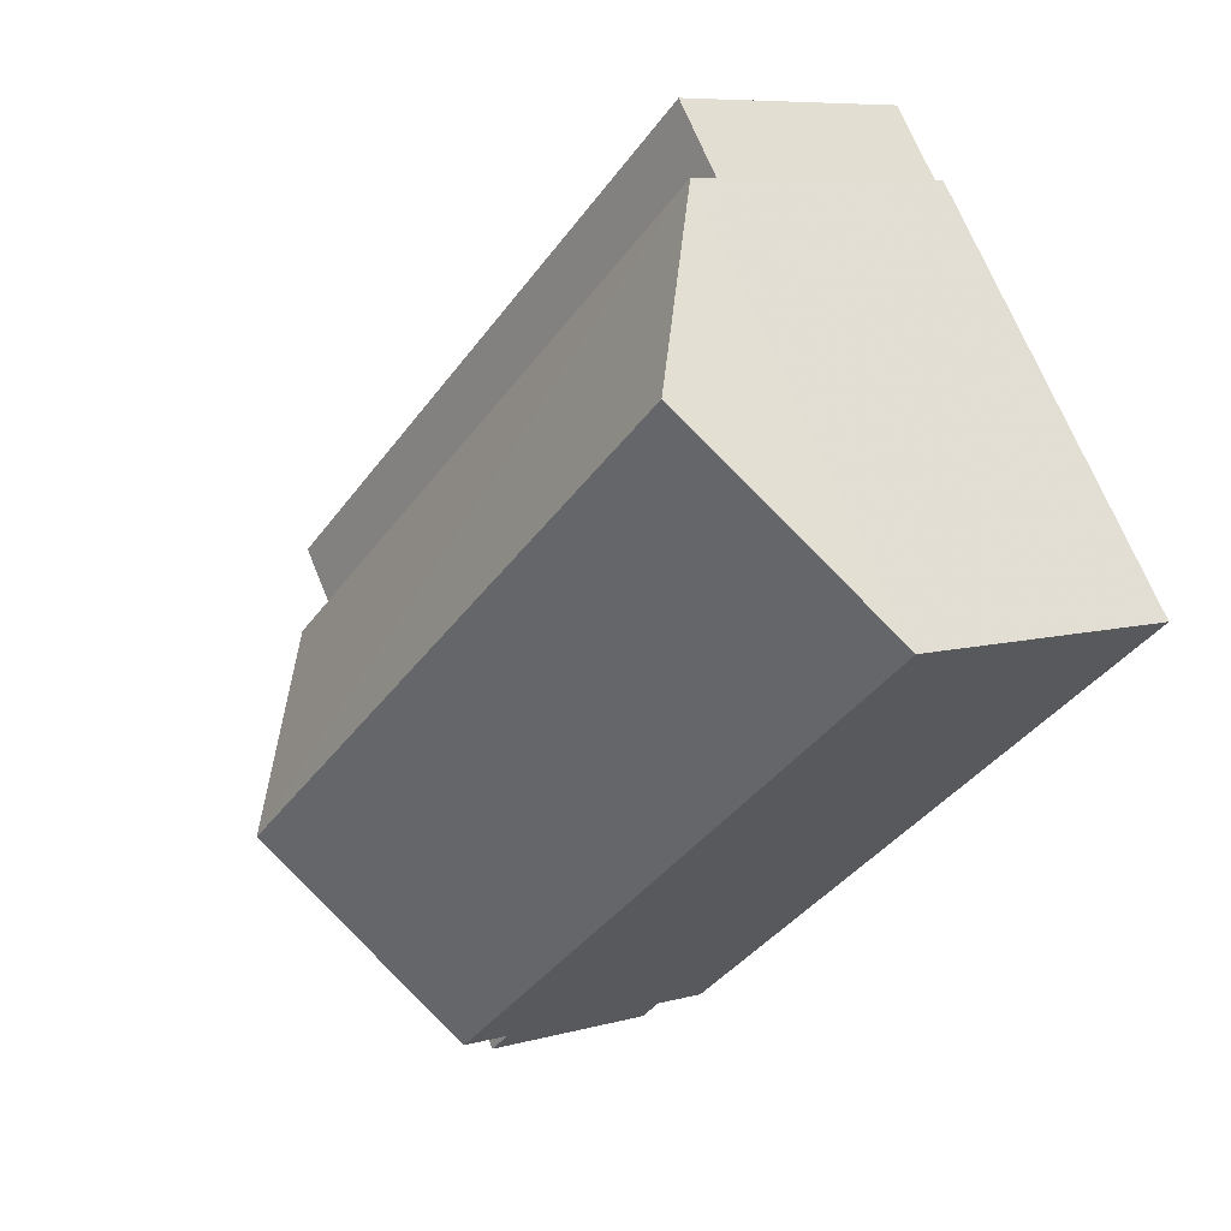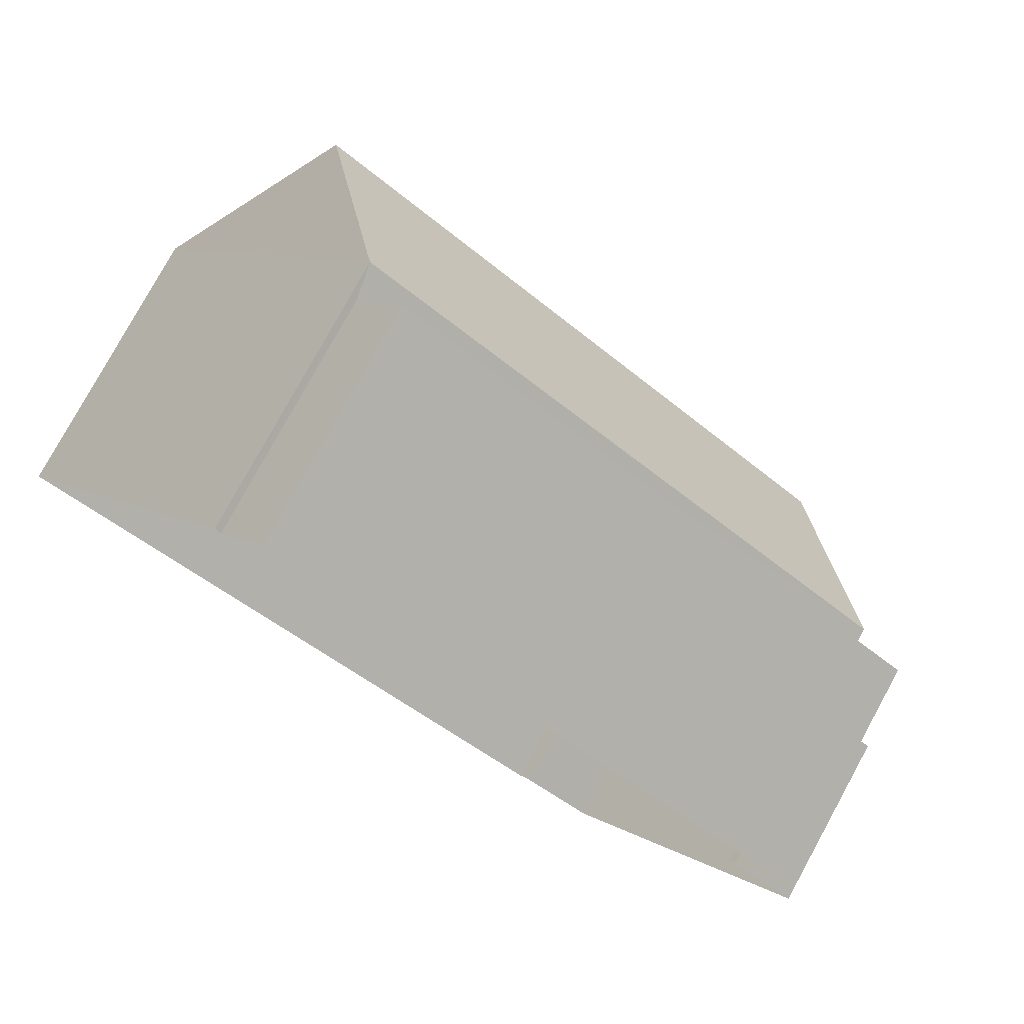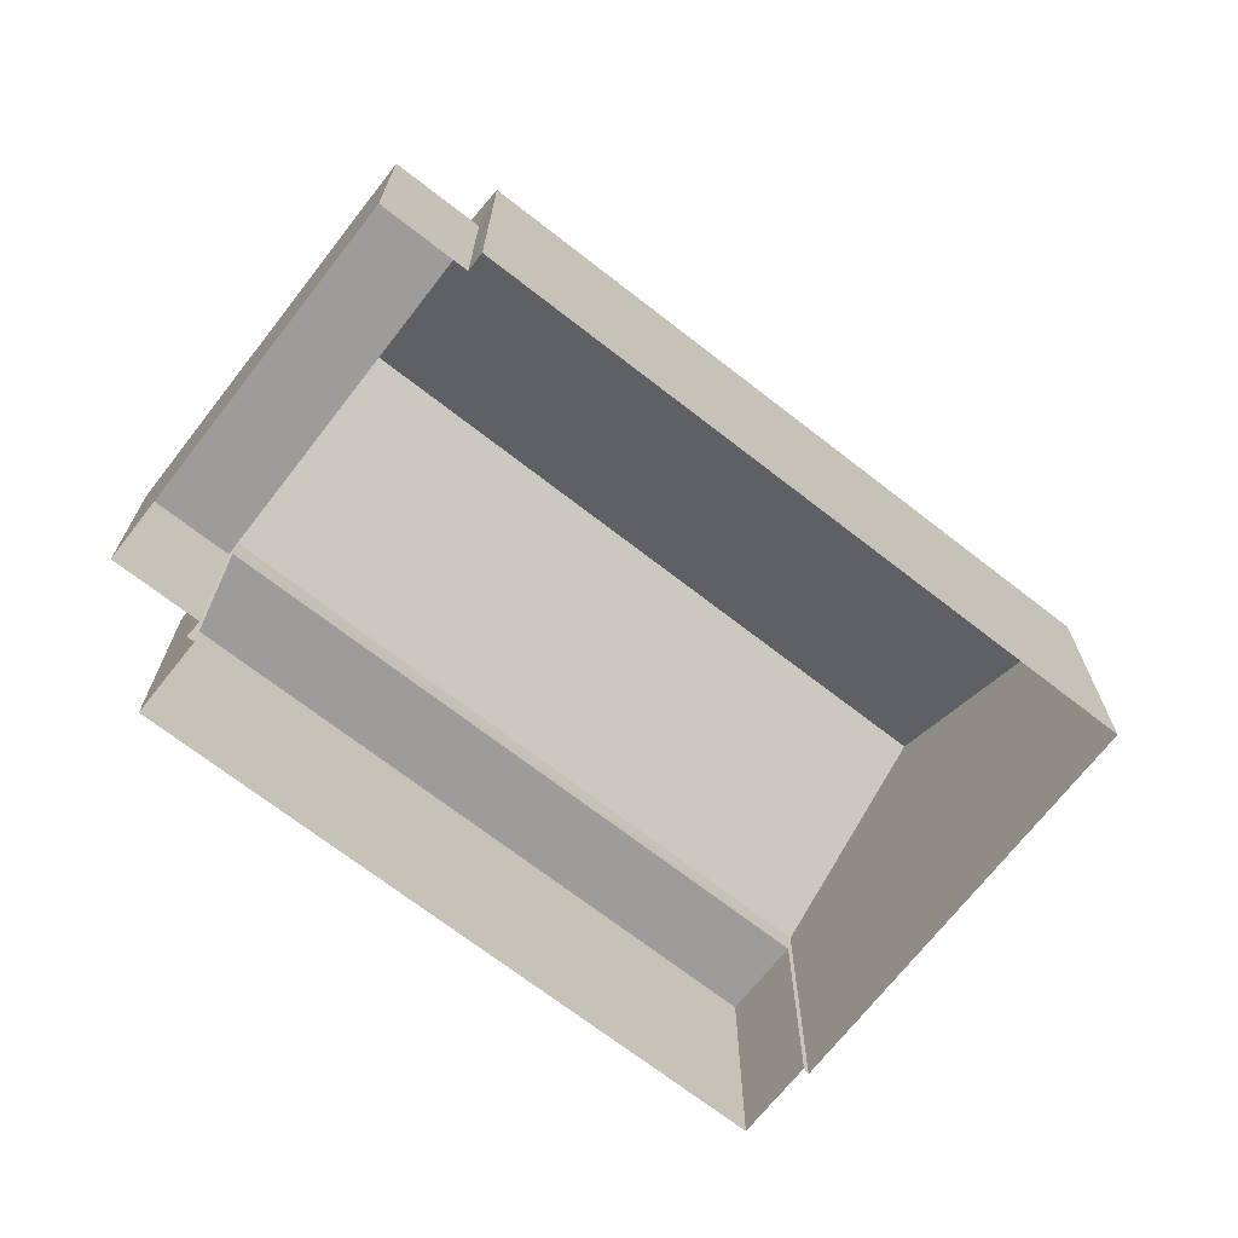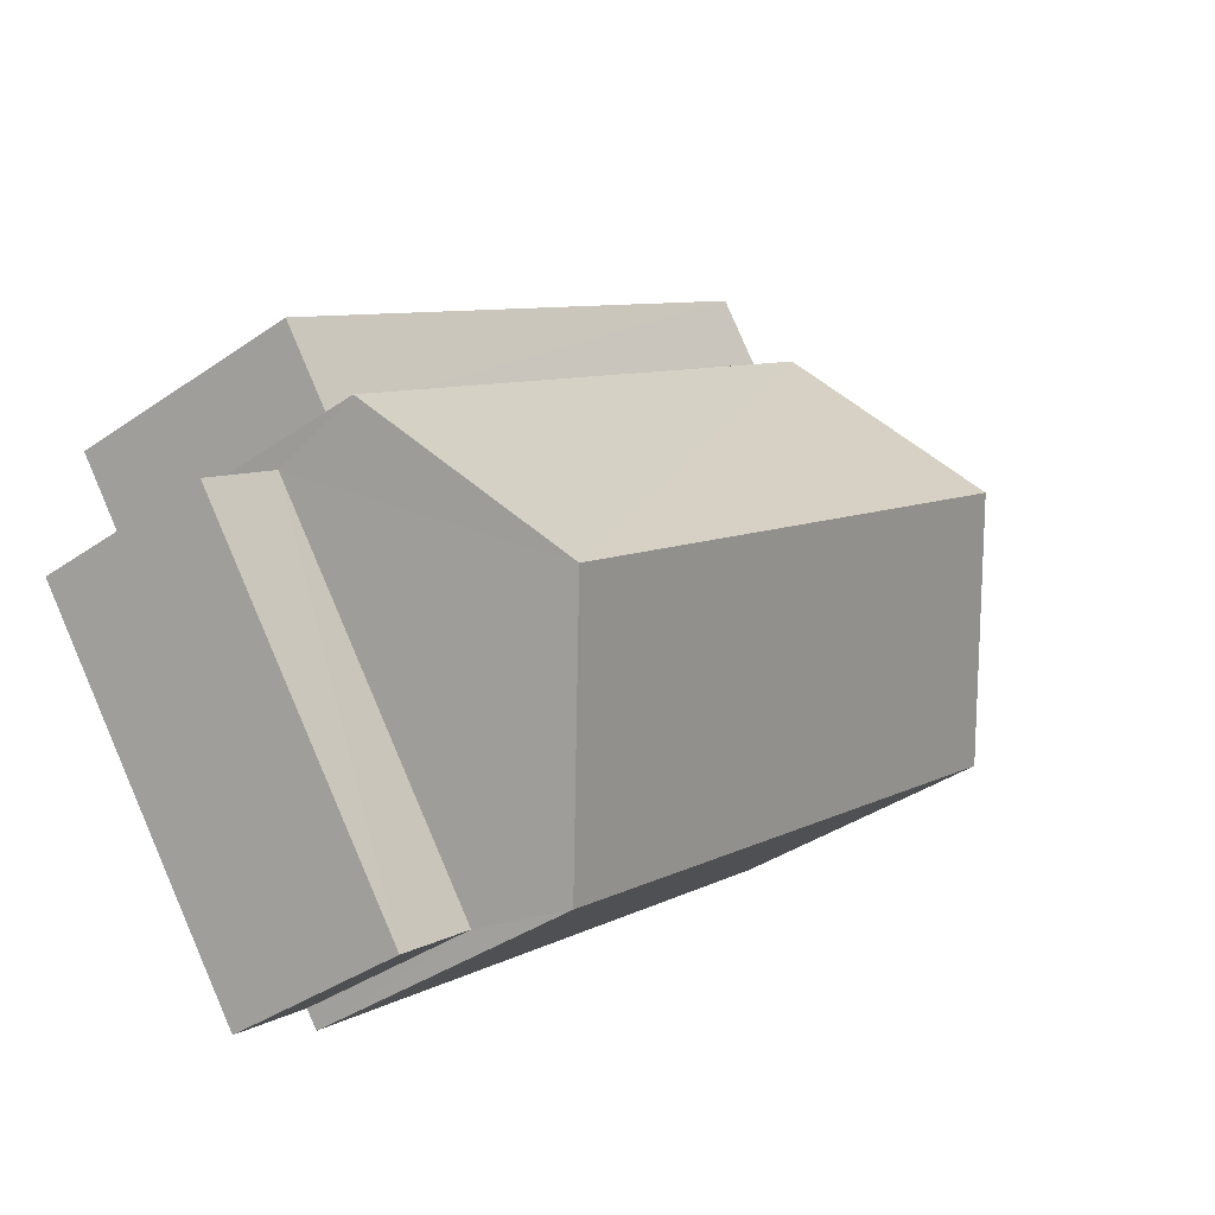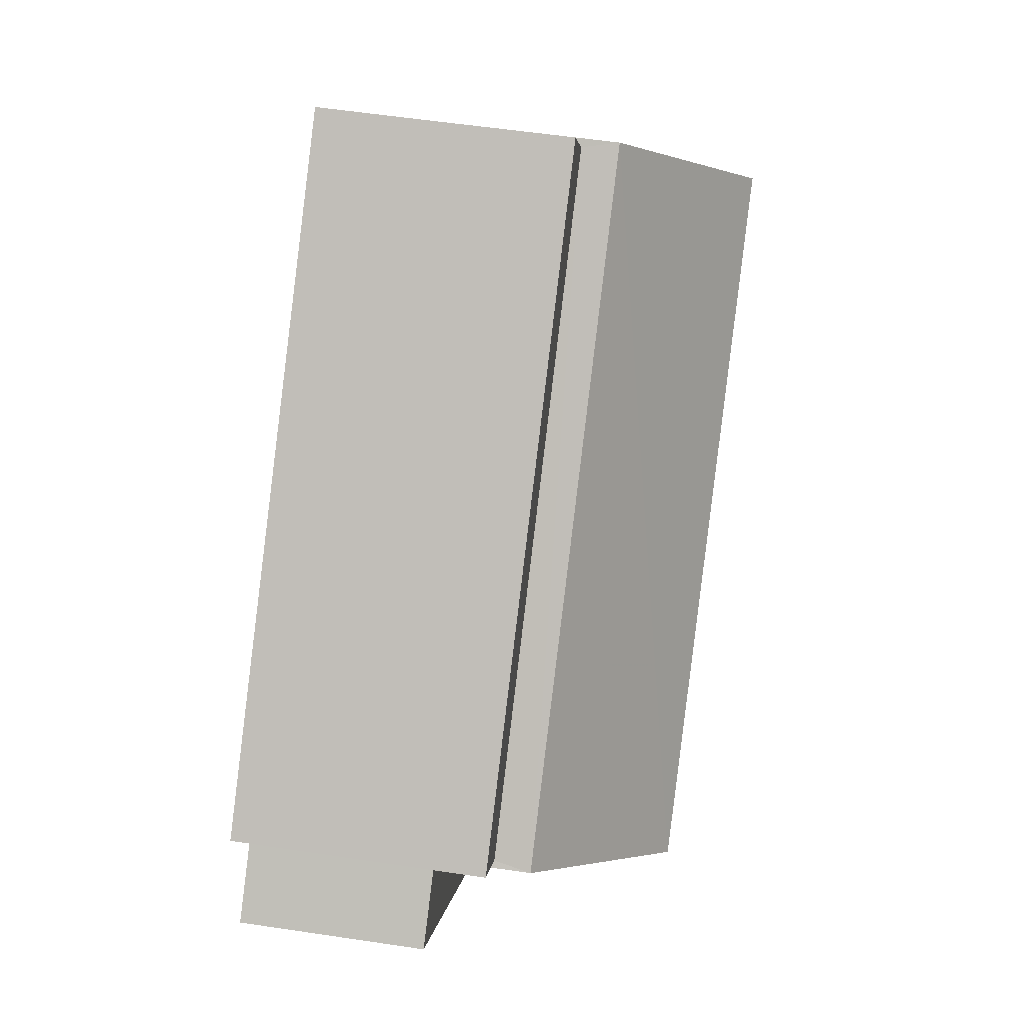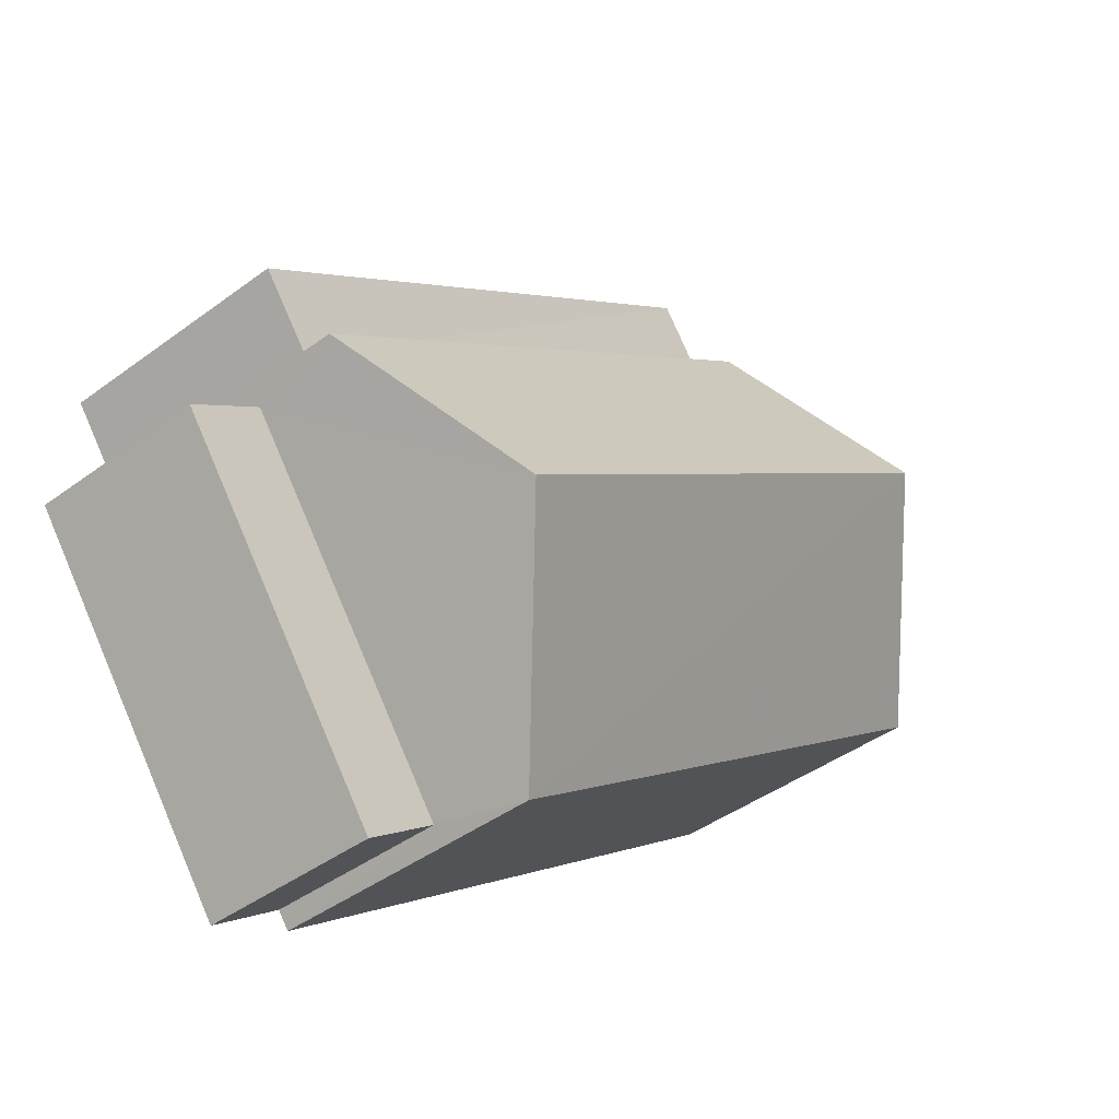
<metadata>
{"format":"obj","ext":"obj","renderer":"f3d","projection":"perspective","resolution":1024,"background":"white","views":[{"elev":7.6,"azim":51.1,"up":"+Y"},{"elev":78.7,"azim":-151.4,"up":"+Y"},{"elev":-70.1,"azim":-1.4,"up":"+Z"},{"elev":-37.4,"azim":-48.3,"up":"+Y"},{"elev":56.4,"azim":-81.4,"up":"+Y"},{"elev":-42.6,"azim":-48.6,"up":"+Y"}]}
</metadata>
<code>
v -2.26e+05 -1.281e+05 11.27
v -2.26e+05 -1.281e+05 11.27
v -2.26e+05 -1.281e+05 11.27
v -2.26e+05 -1.28e+05 11.27
v -2.26e+05 -1.28e+05 11.27
v -2.26e+05 -1.281e+05 11.27
v -2.26e+05 -1.281e+05 11.27
v -2.26e+05 -1.281e+05 11.27
v -2.26e+05 -1.281e+05 11.27
v -2.26e+05 -1.28e+05 11.27
v -2.26e+05 -1.281e+05 11.27
v -2.26e+05 -1.281e+05 11.27
v -2.26e+05 -1.281e+05 14.49
v -2.26e+05 -1.28e+05 14.49
v -2.26e+05 -1.281e+05 14.49
v -2.26e+05 -1.28e+05 14.49
v -2.26e+05 -1.28e+05 14.97
v -2.26e+05 -1.281e+05 14.97
v -2.26e+05 -1.281e+05 16.67
v -2.26e+05 -1.281e+05 16.67
v -2.26e+05 -1.281e+05 13.7
v -2.26e+05 -1.281e+05 13.7
v -2.26e+05 -1.281e+05 13.7
v -2.26e+05 -1.281e+05 13.7
v -2.26e+05 -1.281e+05 14.97
v -2.26e+05 -1.281e+05 14.97
f 1 2 3
f 4 3 5
f 6 2 7
f 6 7 8
f 9 10 5
f 10 9 11
f 12 9 6
f 3 2 5
f 5 2 6
f 9 5 6
f 13 14 15
f 13 16 14
f 17 18 19
f 20 17 19
f 21 22 23
f 24 21 23
f 25 26 20
f 19 25 20
f 26 1 3
f 26 25 1
f 22 8 7
f 23 22 7
f 5 10 14
f 16 5 14
f 21 12 6
f 2 1 24
f 19 21 24
f 18 12 21
f 24 1 25
f 18 21 19
f 19 24 25
f 9 12 13
f 12 18 13
f 5 16 4
f 16 18 17
f 13 18 16
f 4 16 17
f 26 3 17
f 26 17 20
f 3 4 17
f 6 8 22
f 21 6 22
f 14 10 11
f 15 14 11
f 2 23 7
f 2 24 23
f 13 15 11
f 9 13 11

</code>
